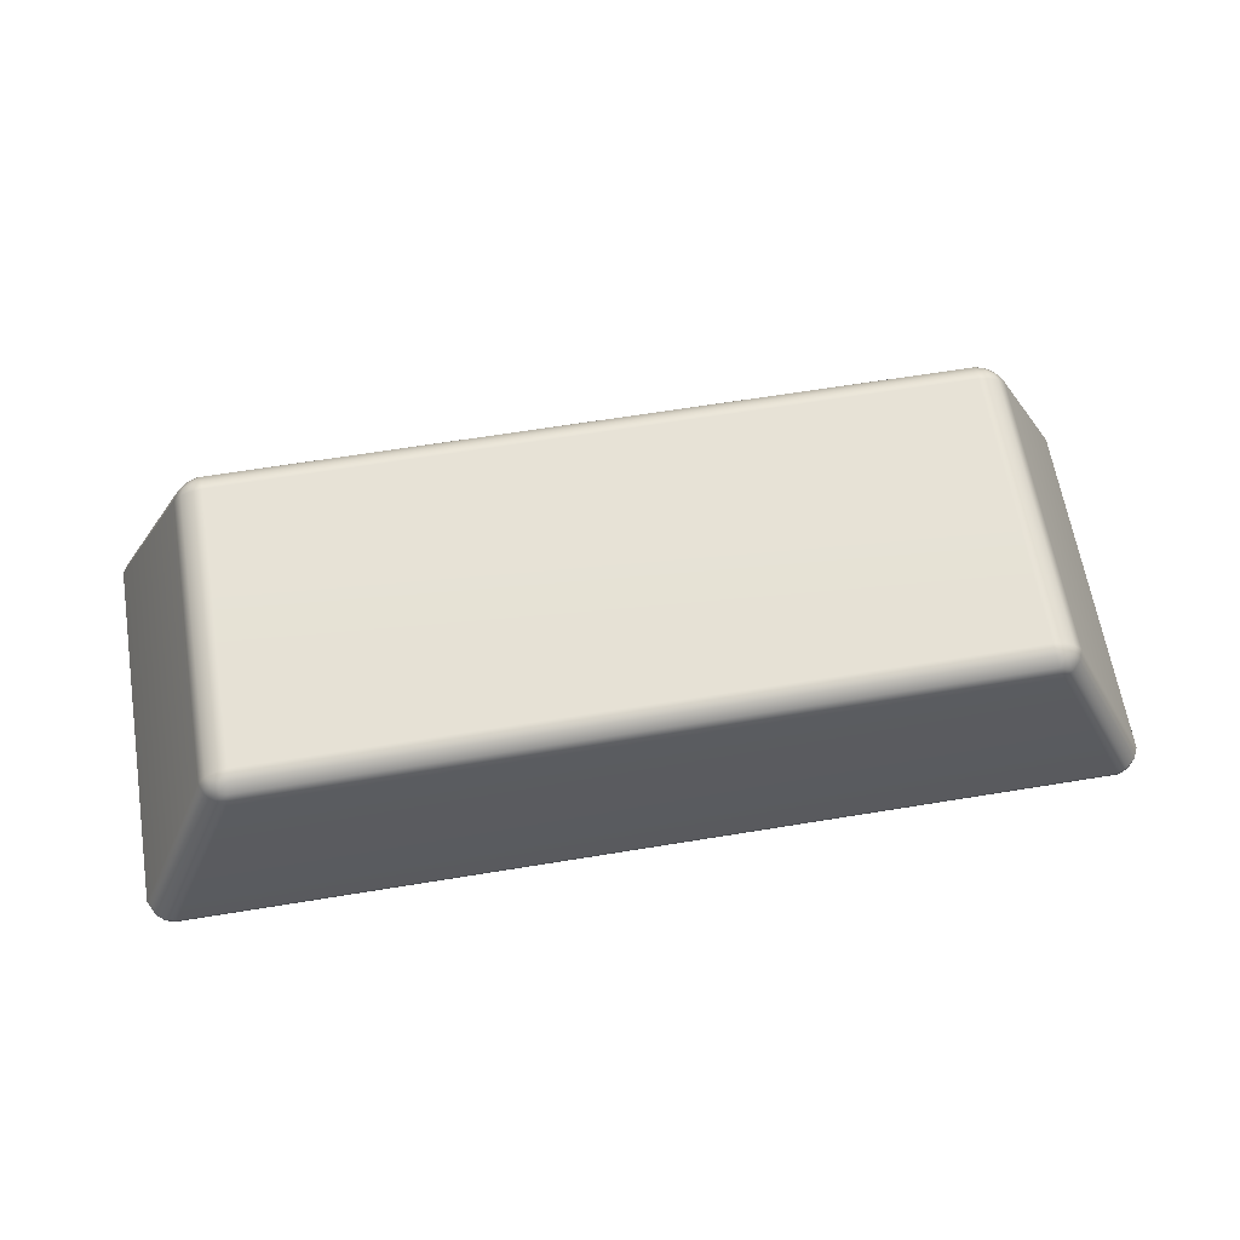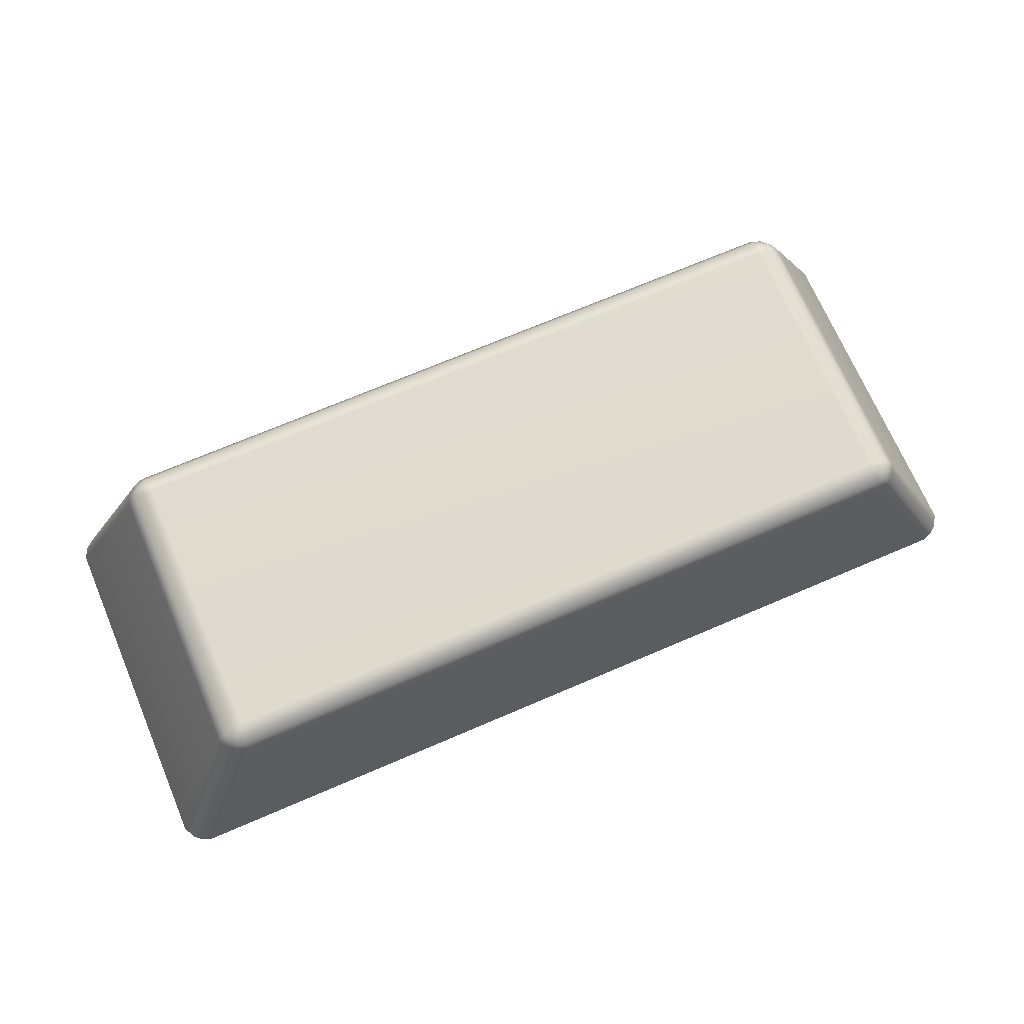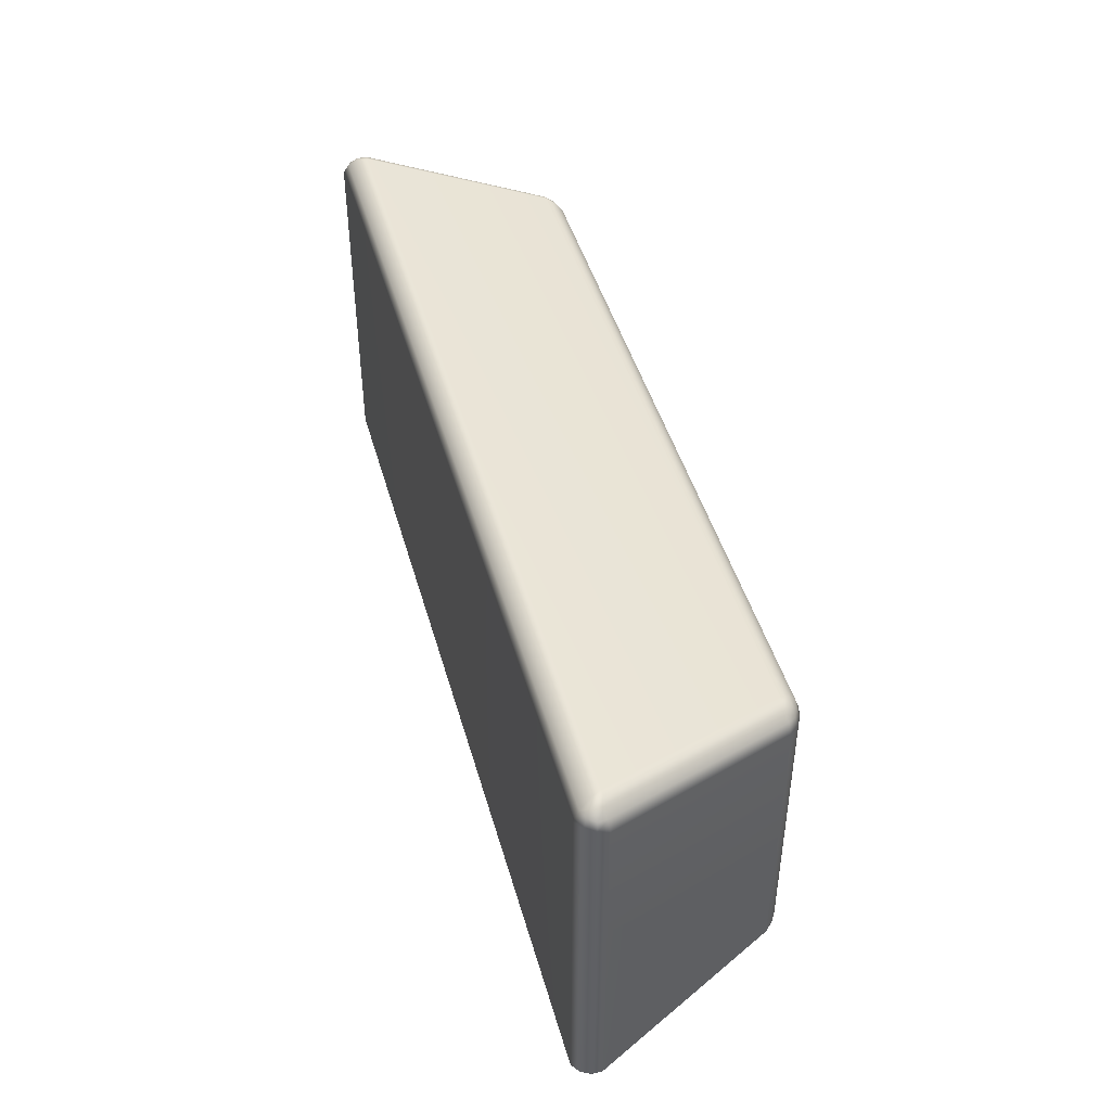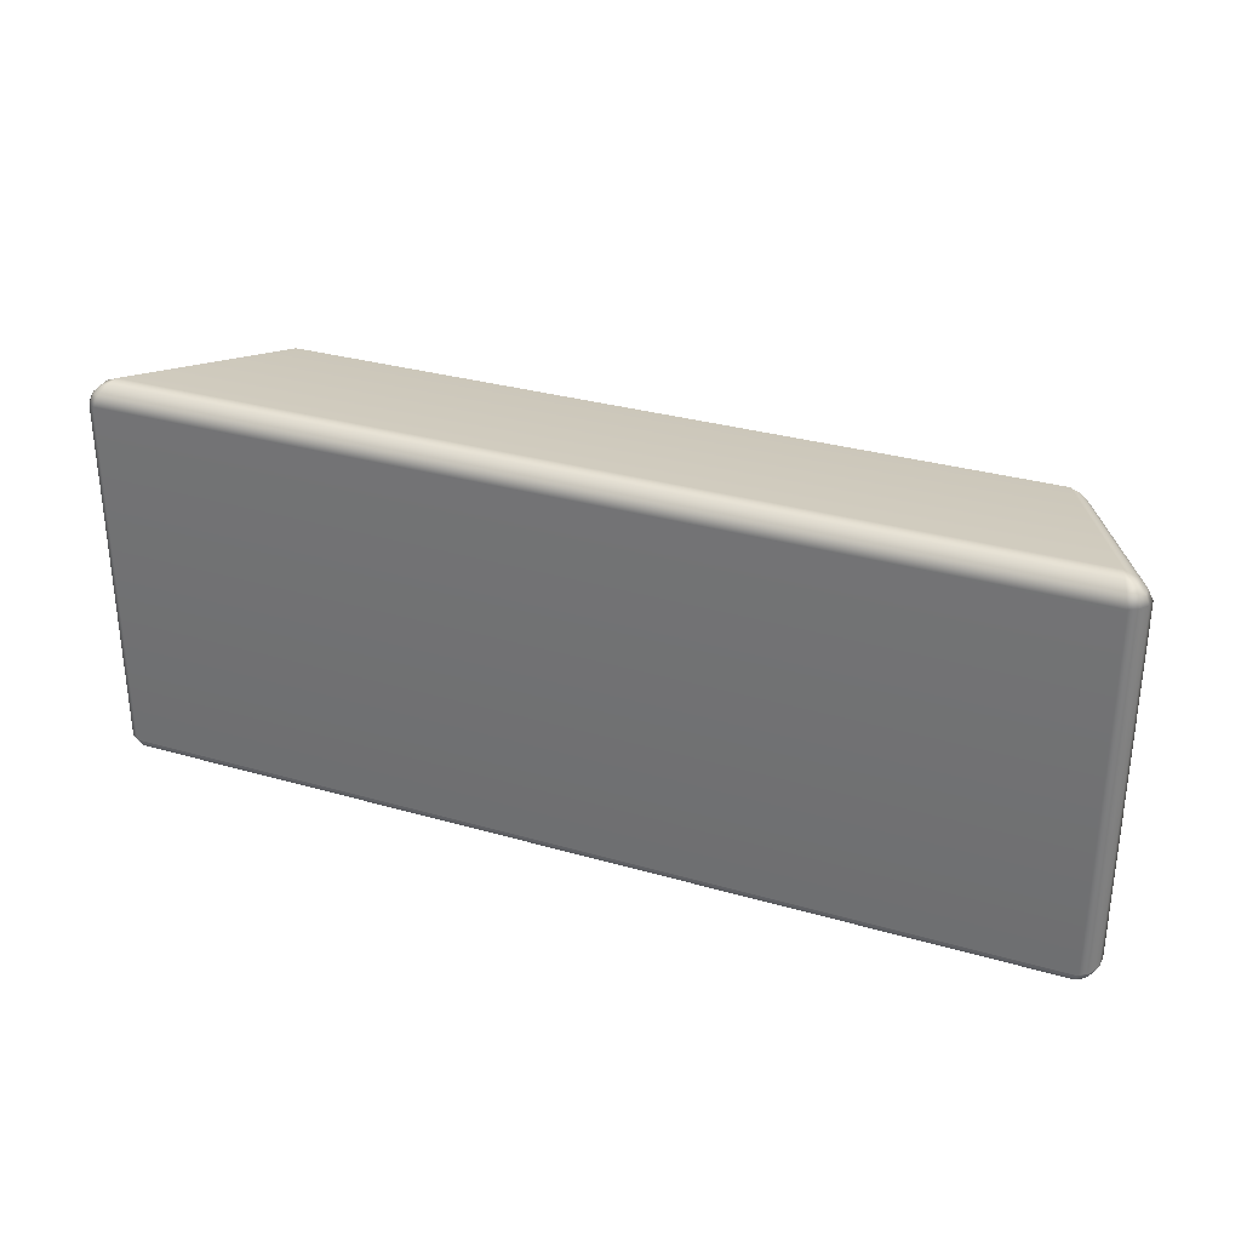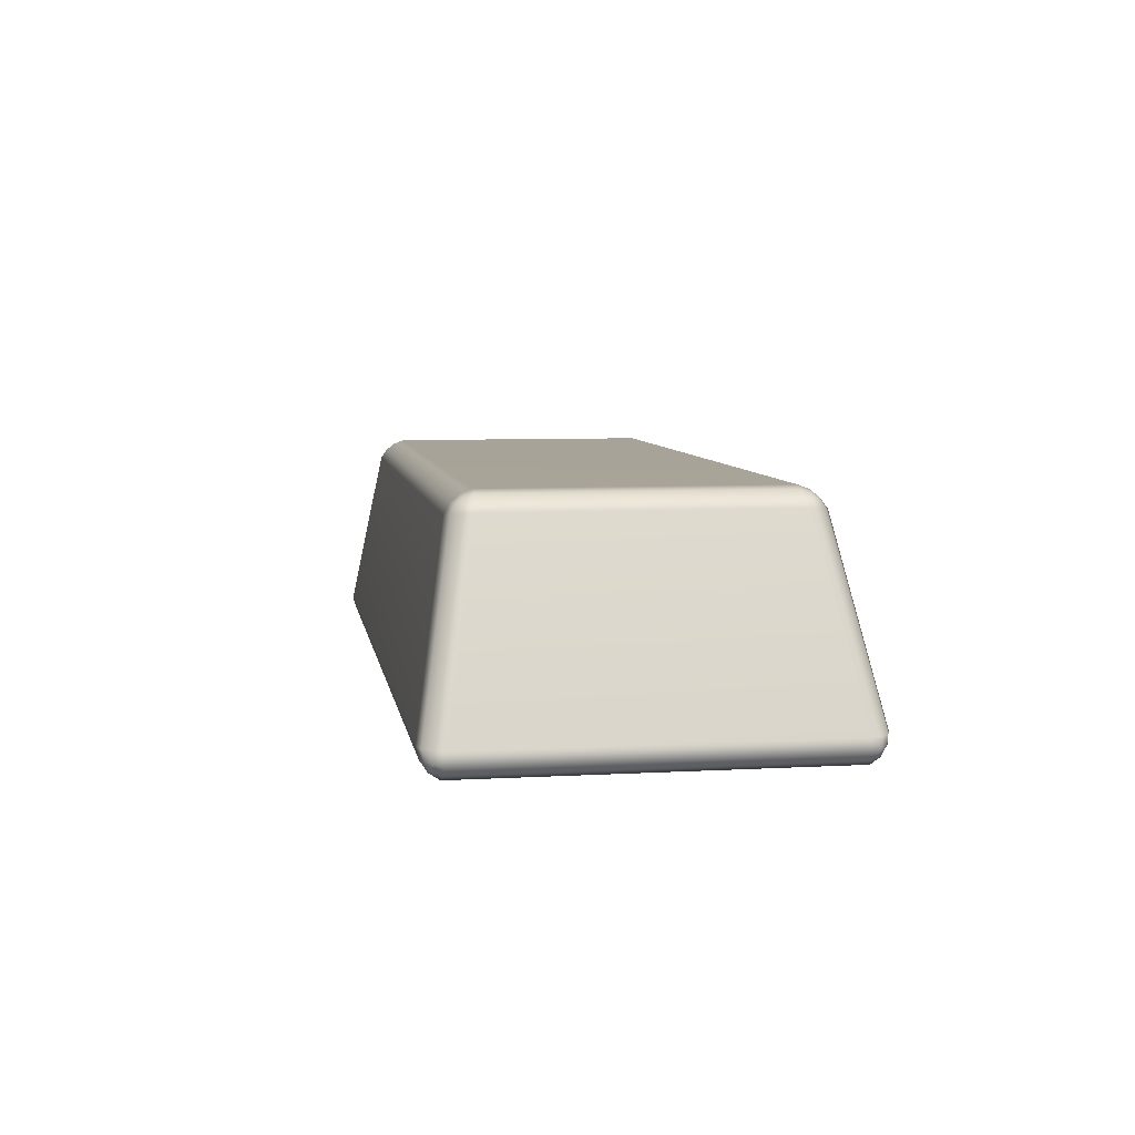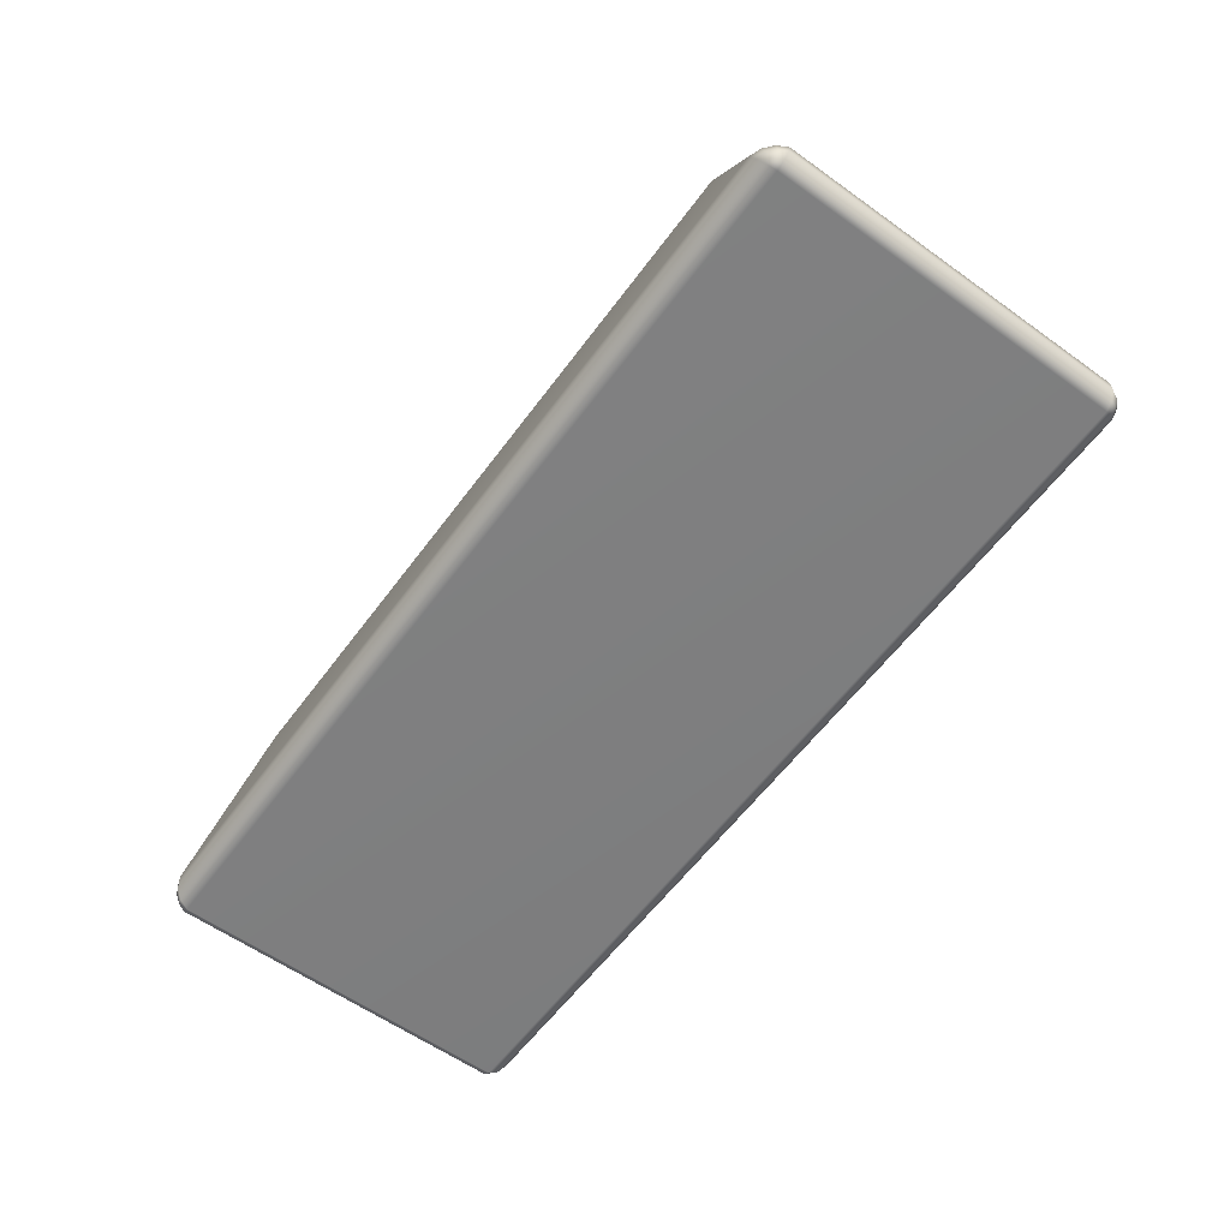
<metadata>
{"format":"obj","ext":"obj","renderer":"f3d","projection":"perspective","resolution":1024,"background":"white","views":[{"elev":63.8,"azim":-9.4,"up":"+Y"},{"elev":70.5,"azim":156.8,"up":"+Y"},{"elev":44.8,"azim":74.6,"up":"+Z"},{"elev":31.0,"azim":22.5,"up":"+Z"},{"elev":6.9,"azim":-99.3,"up":"+Y"},{"elev":-59.6,"azim":53.7,"up":"+Y"}]}
</metadata>
<code>
g coin_01
v -1.037 -0.1958 0.4354
v -0.8366 0.2063 0.3728
v -1.013 -0.1957 0.4439
v -0.8575 0.2088 0.3632
v -1.058 -0.1955 0.4176
v -0.8764 0.2117 0.3443
v -1.071 -0.195 0.3936
v -0.8869 0.2138 0.3201
v -1.071 -0.195 -0.3936
v -0.8869 0.2139 -0.3203
v -1.058 -0.1953 -0.4177
v -0.8764 0.2117 -0.3445
v -1.038 -0.1953 -0.4348
v -0.8591 0.2087 -0.3626
v -1.013 -0.1952 -0.4439
v -0.8366 0.2063 -0.3729
v 1.013 -0.1954 0.4439
v 0.8367 0.2065 0.3728
v 0.8598 0.2088 0.3621
v 1.039 -0.1953 0.4344
v 0.8774 0.2118 0.3431
v 1.059 -0.1951 0.4165
v 0.887 0.2138 0.3201
v 1.071 -0.195 0.3936
v 0.8869 0.2139 -0.3203
v 1.071 -0.195 -0.3936
v 0.8764 0.2117 -0.3445
v 1.058 -0.1955 -0.4177
v 0.859 0.2086 -0.3626
v 1.038 -0.1956 -0.4348
v 0.8365 0.2062 -0.3729
v 1.013 -0.1955 -0.4439
v -1.013 -0.1957 0.4439
v -0.8366 0.2063 0.3728
v 0.8367 0.2065 0.3728
v 1.013 -0.1954 0.4439
v -0.8366 0.2063 -0.3729
v -1.013 -0.1952 -0.4439
v 1.013 -0.1955 -0.4439
v 0.8365 0.2062 -0.3729
v 1.071 -0.195 0.3936
v 1.071 -0.195 -0.3936
v 1.069 -0.2188 -0.3969
v 1.058 -0.1955 -0.4177
v 1.069 -0.2188 0.3968
v 1.059 -0.1951 0.4165
v 1.061 -0.2161 0.4155
v 1.039 -0.1953 0.4344
v 1.044 -0.2174 0.4302
v 1.013 -0.1954 0.4439
v 1.05 -0.2319 0.419
v 1.023 -0.2196 0.4381
v -1.013 -0.1957 0.4439
v 1.031 -0.2409 0.4229
v -1.023 -0.2197 0.4382
v -1.037 -0.1958 0.4354
v 1.057 -0.2405 0.3992
v 1.057 -0.2405 -0.3993
v -1.041 -0.2177 0.4315
v -1.058 -0.1955 0.4176
v -1.058 -0.2197 0.4169
v -1.071 -0.195 0.3936
v -1.049 -0.2334 0.4186
v -1.032 -0.2409 0.423
v 1.036 -0.2539 0.4004
v -1.067 -0.2226 0.3974
v -1.071 -0.195 -0.3936
v -1.055 -0.242 0.3996
v -1.067 -0.2222 -0.397
v -1.058 -0.1953 -0.4177
v -1.037 -0.2539 0.4007
v 1.037 -0.2539 -0.4007
v -1.055 -0.2418 -0.3993
v -1.036 -0.2539 -0.4007
v -1.057 -0.2189 -0.4167
v -1.038 -0.1953 -0.4348
v -1.047 -0.2325 -0.4199
v 1.032 -0.2401 -0.4234
v -1.042 -0.2178 -0.4308
v -1.031 -0.24 -0.4233
v -1.023 -0.2177 -0.4385
v -1.013 -0.1952 -0.4439
v 1.013 -0.1955 -0.4439
v 1.023 -0.2179 -0.4386
v 1.038 -0.1956 -0.4348
v 1.049 -0.231 -0.4201
v 1.043 -0.2161 -0.4311
v 1.059 -0.2153 -0.4171
v -0.8764 0.2117 -0.3445
v -0.8591 0.2087 -0.3626
v -0.8483 0.2277 -0.3525
v -0.8366 0.2063 -0.3729
v -0.8628 0.2286 -0.3392
v -0.8869 0.2139 -0.3203
v -0.8692 0.2333 -0.3173
v -0.8869 0.2138 0.3201
v -0.8288 0.2281 -0.3594
v -0.8448 0.2395 -0.3381
v -0.8469 0.2469 -0.3154
v -0.8692 0.2333 0.3171
v 0.8288 0.2281 -0.3594
v 0.8365 0.2062 -0.3729
v -0.8238 0.2448 -0.3388
v 0.8484 0.2275 -0.3526
v 0.859 0.2086 -0.3626
v 0.824 0.2448 -0.3388
v 0.8628 0.2284 -0.3393
v 0.8764 0.2117 -0.3445
v 0.8448 0.2394 -0.3382
v 0.8684 0.2336 -0.3173
v 0.8869 0.2139 -0.3203
v 0.8464 0.247 -0.3155
v 0.8216 0.2539 -0.3147
v -0.8216 0.2539 -0.3146
v 0.8684 0.2335 0.3171
v 0.887 0.2138 0.3201
v 0.8774 0.2118 0.3431
v 0.8465 0.2469 0.3154
v -0.8469 0.2469 0.3153
v 0.8217 0.2539 0.3147
v -0.8216 0.2539 0.3145
v 0.8626 0.2304 0.336
v -0.8452 0.2402 0.3363
v 0.8447 0.2403 0.3364
v 0.8482 0.2289 0.3507
v 0.8598 0.2088 0.3621
v 0.8288 0.2286 0.3586
v 0.8367 0.2065 0.3728
v 0.824 0.2448 0.3388
v -0.8238 0.2448 0.3387
v -0.8287 0.2285 0.3586
v -0.8366 0.2063 0.3728
v -0.8575 0.2088 0.3632
v -0.8469 0.2276 0.353
v -0.8616 0.2303 0.3377
v -0.8764 0.2117 0.3443
g coin_01_0
f 3 2 1
f 2 4 1
f 1 4 5
f 4 6 5
f 5 6 7
f 6 8 7
f 7 8 9
f 8 10 9
f 9 10 11
f 10 12 11
f 13 11 12
f 14 13 12
f 15 13 14
f 16 15 14
f 19 18 17
f 20 19 17
f 21 19 20
f 22 21 20
f 23 21 22
f 24 23 22
f 25 23 24
f 26 25 24
f 27 25 26
f 28 27 26
f 27 28 29
f 28 30 29
f 29 30 31
f 30 32 31
f 35 34 33
f 36 35 33
f 39 38 37
f 40 39 37
f 43 42 41
f 42 43 44
f 45 43 41
f 45 41 46
f 47 45 46
f 47 46 48
f 49 47 48
f 49 48 50
f 45 47 51
f 49 51 47
f 52 49 50
f 52 50 53
f 51 49 54
f 49 52 54
f 55 52 53
f 54 52 55
f 55 53 56
f 57 45 51
f 51 54 57
f 58 43 45
f 57 58 45
f 59 55 56
f 59 56 60
f 61 59 60
f 61 60 62
f 55 59 63
f 59 61 63
f 64 54 55
f 64 55 63
f 54 65 57
f 65 54 64
f 66 61 62
f 62 67 66
f 63 61 68
f 63 68 64
f 61 66 68
f 67 69 66
f 66 69 68
f 69 67 70
f 68 71 64
f 71 65 64
f 65 72 57
f 72 58 57
f 68 73 71
f 69 73 68
f 65 71 74
f 72 65 74
f 73 74 71
f 75 69 70
f 70 76 75
f 77 73 69
f 75 77 69
f 73 77 74
f 78 72 74
f 58 72 78
f 76 79 75
f 79 77 75
f 77 80 74
f 77 79 80
f 80 78 74
f 79 76 81
f 79 81 80
f 76 82 81
f 82 83 81
f 81 84 80
f 83 84 81
f 84 78 80
f 83 85 84
f 86 58 78
f 78 84 86
f 85 87 84
f 84 87 86
f 87 85 44
f 86 88 58
f 87 88 86
f 88 87 44
f 88 43 58
f 43 88 44
f 91 90 89
f 90 91 92
f 93 91 89
f 93 89 94
f 95 93 94
f 95 94 96
f 91 97 92
f 98 91 93
f 97 91 98
f 93 95 99
f 98 93 99
f 100 95 96
f 99 95 100
f 97 101 92
f 101 102 92
f 103 97 98
f 98 99 103
f 101 104 102
f 104 105 102
f 106 101 97
f 103 106 97
f 104 101 106
f 105 104 107
f 108 105 107
f 109 107 104
f 109 104 106
f 107 110 108
f 107 109 110
f 110 111 108
f 112 109 106
f 109 112 110
f 113 106 103
f 113 112 106
f 99 114 103
f 114 113 103
f 111 110 115
f 116 111 115
f 117 116 115
f 110 112 118
f 115 110 118
f 114 99 119
f 119 99 100
f 112 113 120
f 118 112 120
f 113 114 121
f 121 114 119
f 120 113 121
f 122 117 115
f 115 118 122
f 123 119 100
f 119 123 121
f 124 118 120
f 118 124 122
f 122 125 117
f 125 122 124
f 125 126 117
f 126 125 127
f 125 124 127
f 128 126 127
f 129 124 120
f 129 120 121
f 124 129 127
f 130 129 121
f 127 129 130
f 123 130 121
f 128 127 131
f 131 127 130
f 132 128 131
f 133 132 131
f 131 130 134
f 130 123 134
f 134 133 131
f 134 123 135
f 134 135 133
f 135 123 100
f 135 136 133
f 135 100 96
f 136 135 96

</code>
